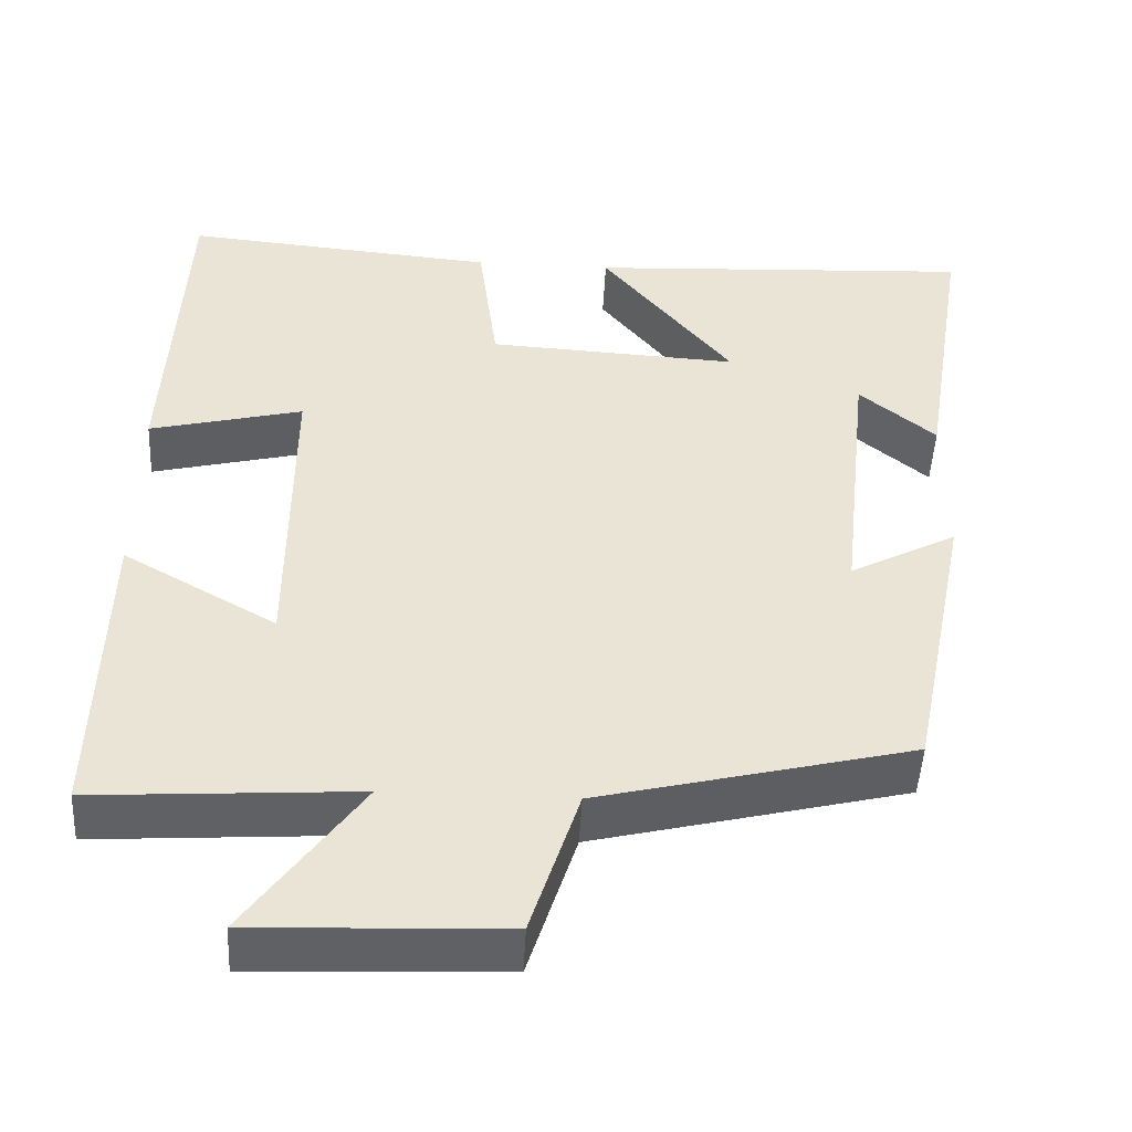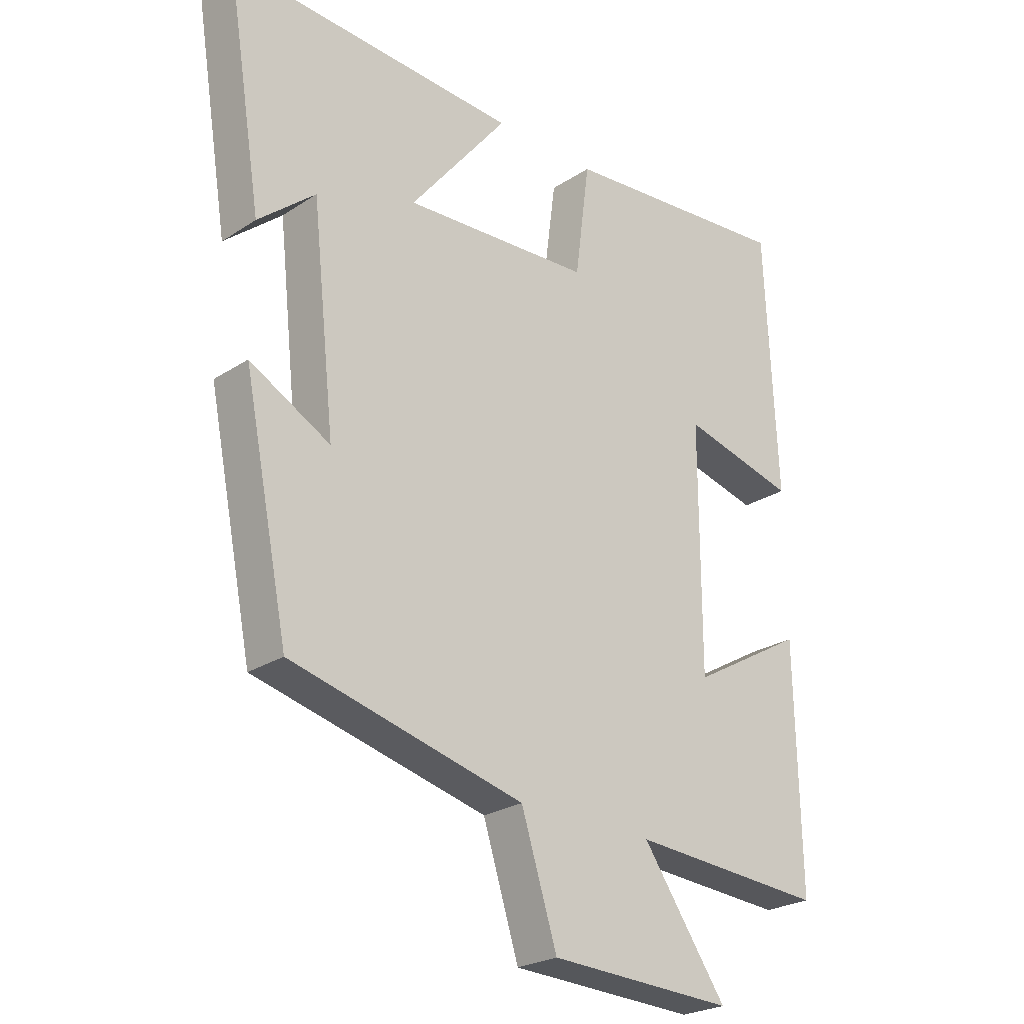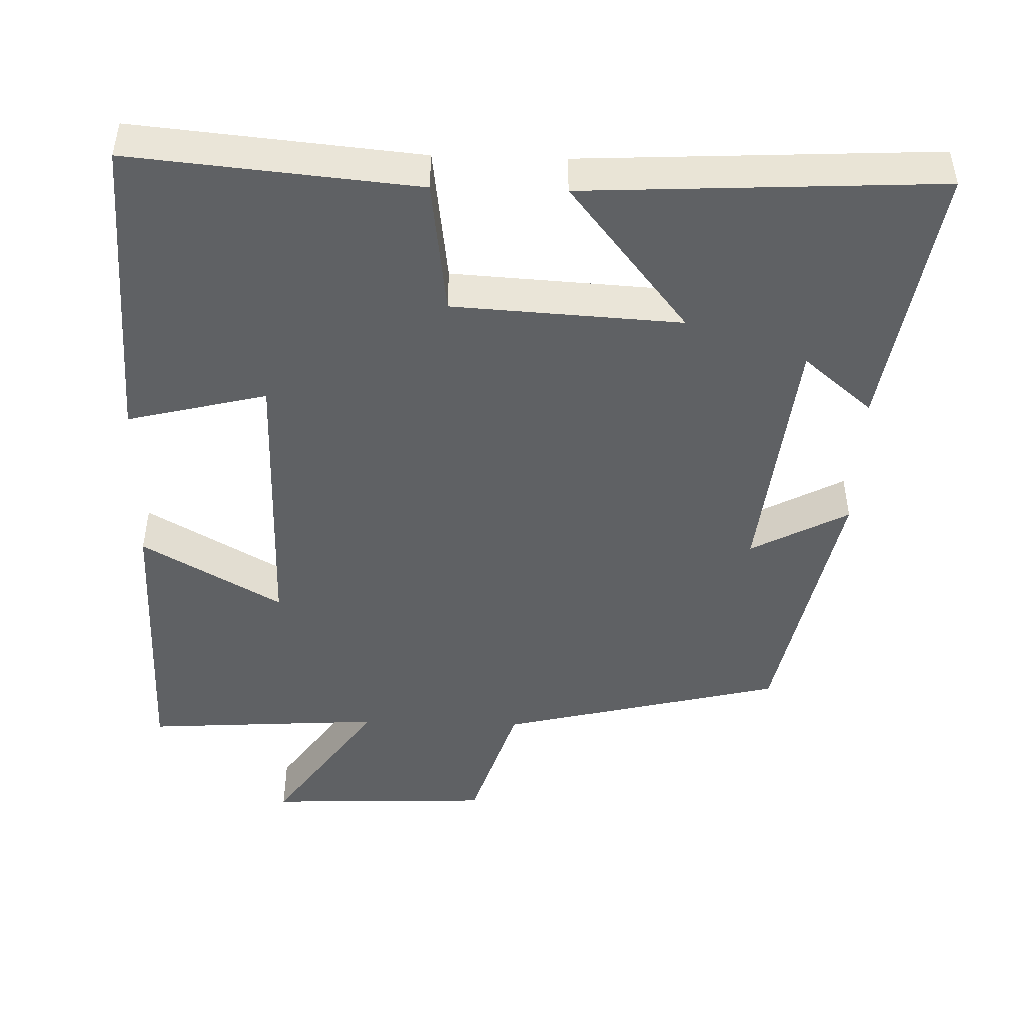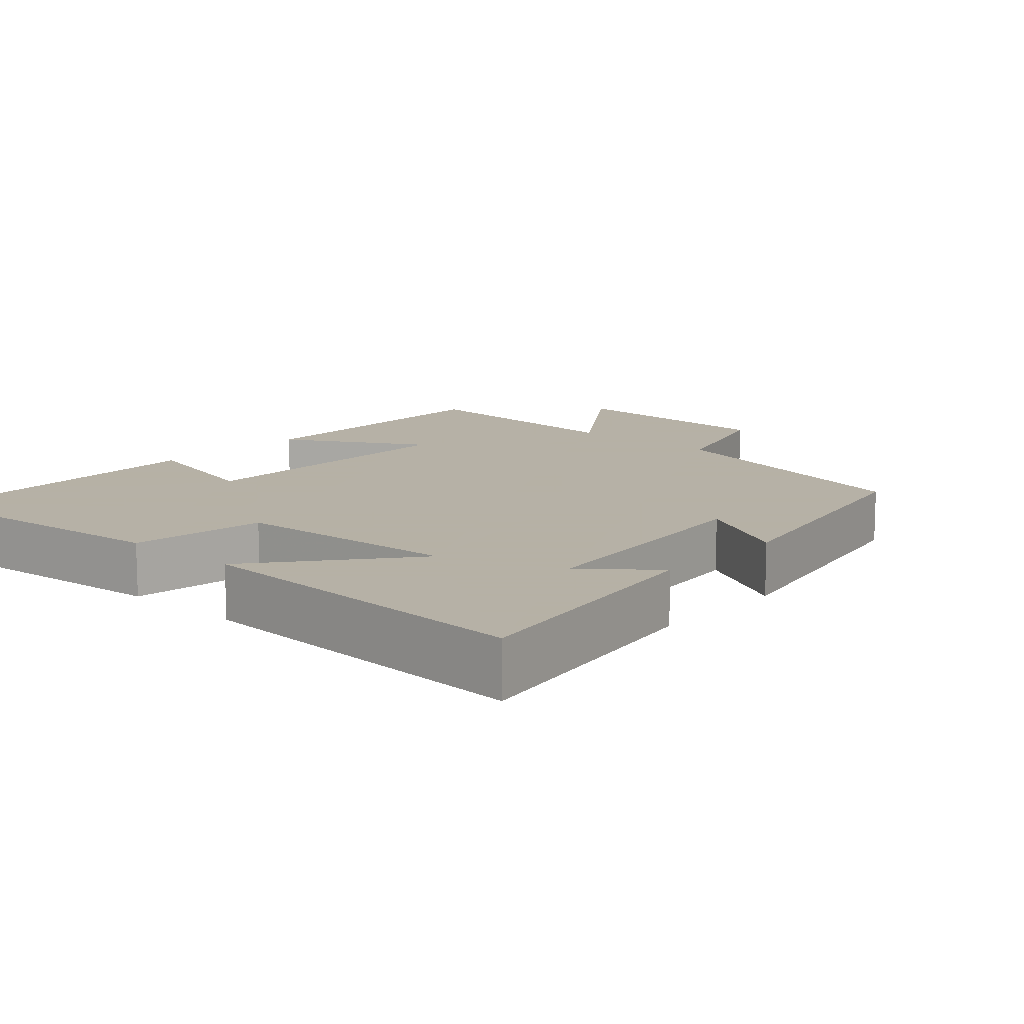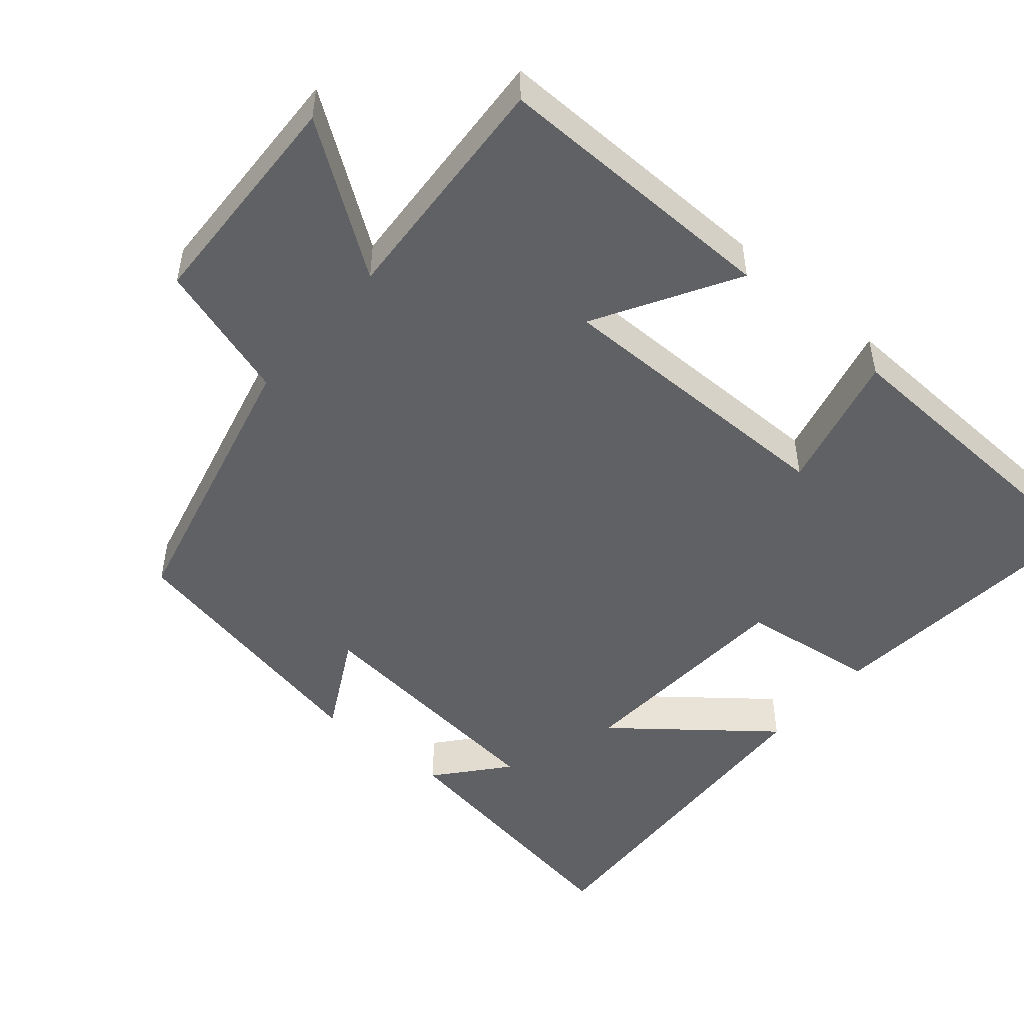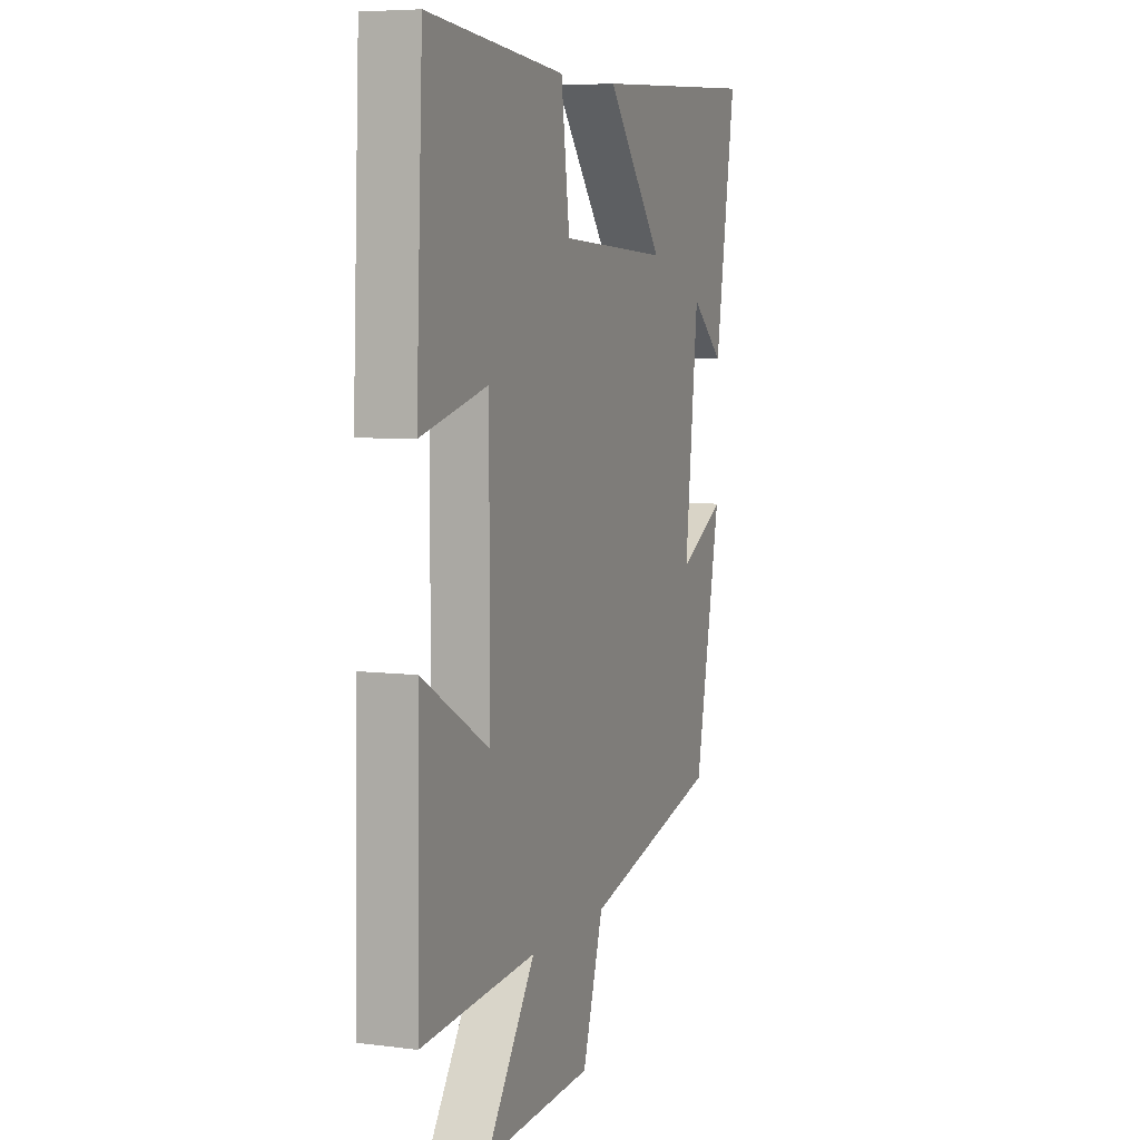
<metadata>
{"format":"obj","ext":"obj","renderer":"f3d","projection":"perspective","resolution":1024,"background":"white","views":[{"elev":-48.4,"azim":-2.9,"up":"+Z"},{"elev":-24.8,"azim":136.6,"up":"+Z"},{"elev":-46.7,"azim":-1.7,"up":"+Y"},{"elev":12.1,"azim":42.1,"up":"+Y"},{"elev":-49.2,"azim":-130.4,"up":"+Y"},{"elev":6.5,"azim":-69.2,"up":"+Z"}]}
</metadata>
<code>
v -0.481 0.07 0.536
v -0.093 0.07 0.5
v -0.069 0.07 0.315
v 0.241 0.07 0.297
v 0.079 0.07 0.5
v 0.559 0.07 0.525
v 0.5 0.07 0.159
v 0.406 0.07 0.238
v 0.368 0.07 -0.11
v 0.5 0.07 -0.039
v 0.426 0.07 -0.406
v 0.042 0.07 -0.5
v -0.017 0.07 -0.686
v -0.323 0.07 -0.698
v -0.184 0.07 -0.5
v -0.507 0.07 -0.521
v -0.5 0.07 -0.131
v -0.311 0.07 -0.24
v -0.311 0.07 0.156
v -0.5 0.07 0.109
v -0.481 0 0.536
v -0.093 0 0.5
v -0.069 0 0.315
v 0.241 0 0.297
v 0.079 0 0.5
v 0.559 0 0.525
v 0.5 0 0.159
v 0.406 0 0.238
v 0.368 0 -0.11
v 0.5 0 -0.039
v 0.426 0 -0.406
v 0.042 0 -0.5
v -0.017 0 -0.686
v -0.323 0 -0.698
v -0.184 0 -0.5
v -0.507 0 -0.521
v -0.5 0 -0.131
v -0.311 0 -0.24
v -0.311 0 0.156
v -0.5 0 0.109
f 19 20 1 2
f 18 19 2 3
f 15 16 17 18
f 15 18 3 4
f 12 13 14 15
f 12 15 4
f 9 10 11 12
f 8 9 12 4
f 6 7 8
f 4 5 6 8
f 22 21 40 39
f 23 22 39 38
f 38 37 36 35
f 24 23 38 35
f 35 34 33 32
f 24 35 32
f 32 31 30 29
f 24 32 29 28
f 28 27 26
f 28 26 25 24
f 1 21 22 2
f 2 22 23 3
f 3 23 24 4
f 4 24 25 5
f 5 25 26 6
f 6 26 27 7
f 7 27 28 8
f 8 28 29 9
f 9 29 30 10
f 10 30 31 11
f 11 31 32 12
f 12 32 33 13
f 13 33 34 14
f 14 34 35 15
f 15 35 36 16
f 16 36 37 17
f 17 37 38 18
f 18 38 39 19
f 19 39 40 20
f 20 40 21 1

</code>
